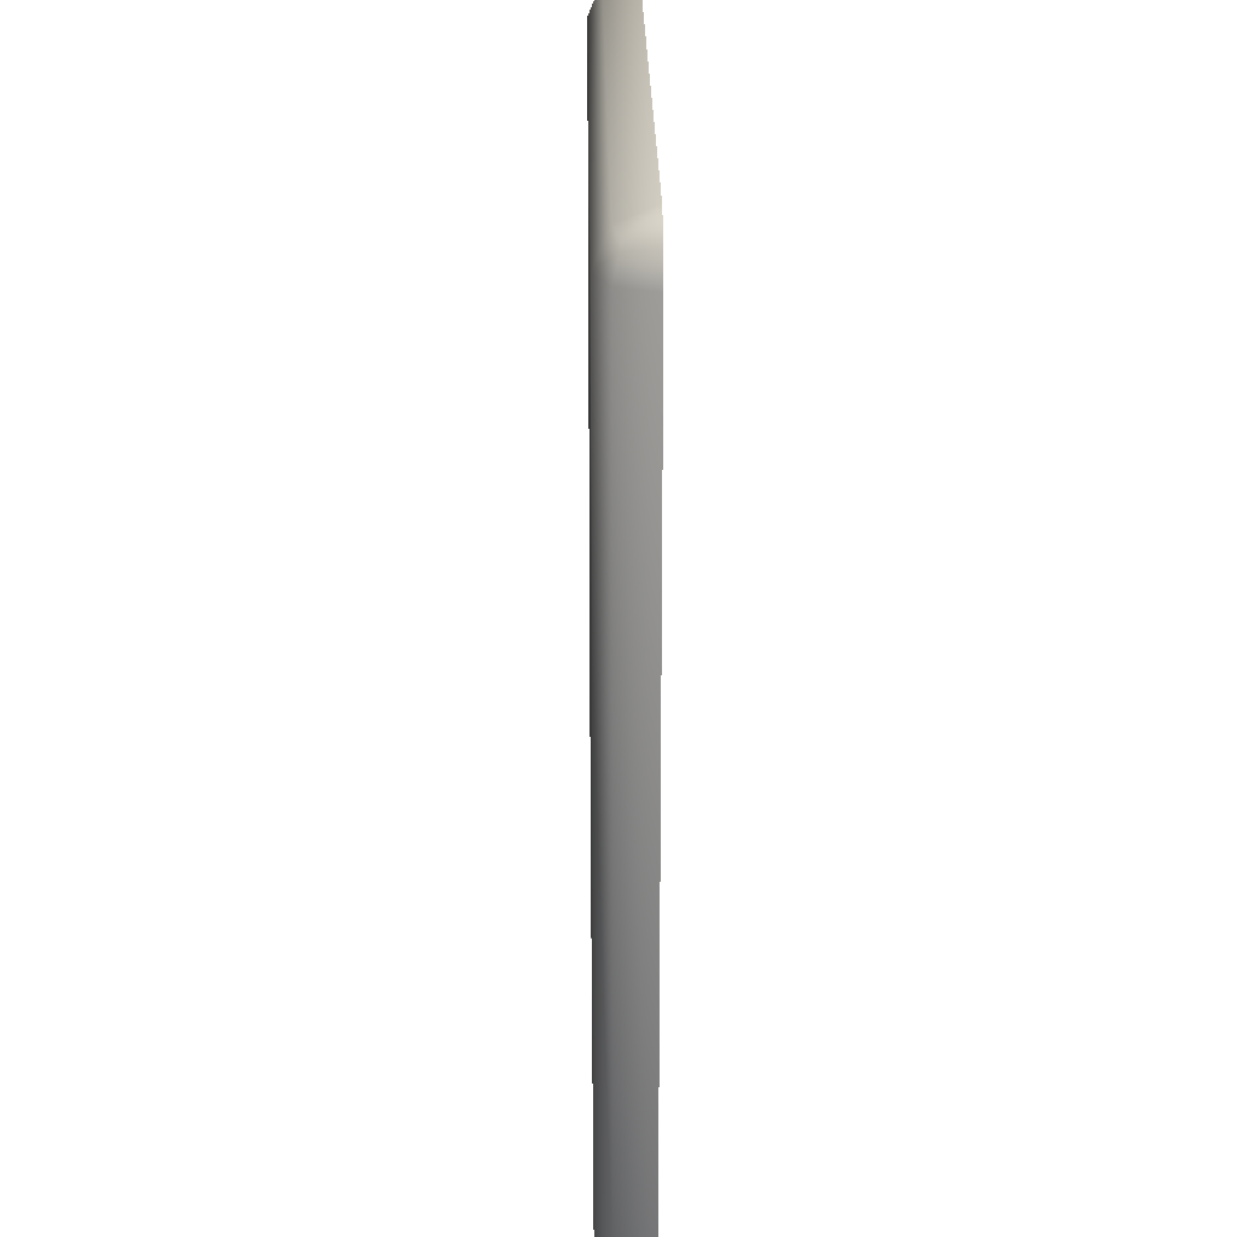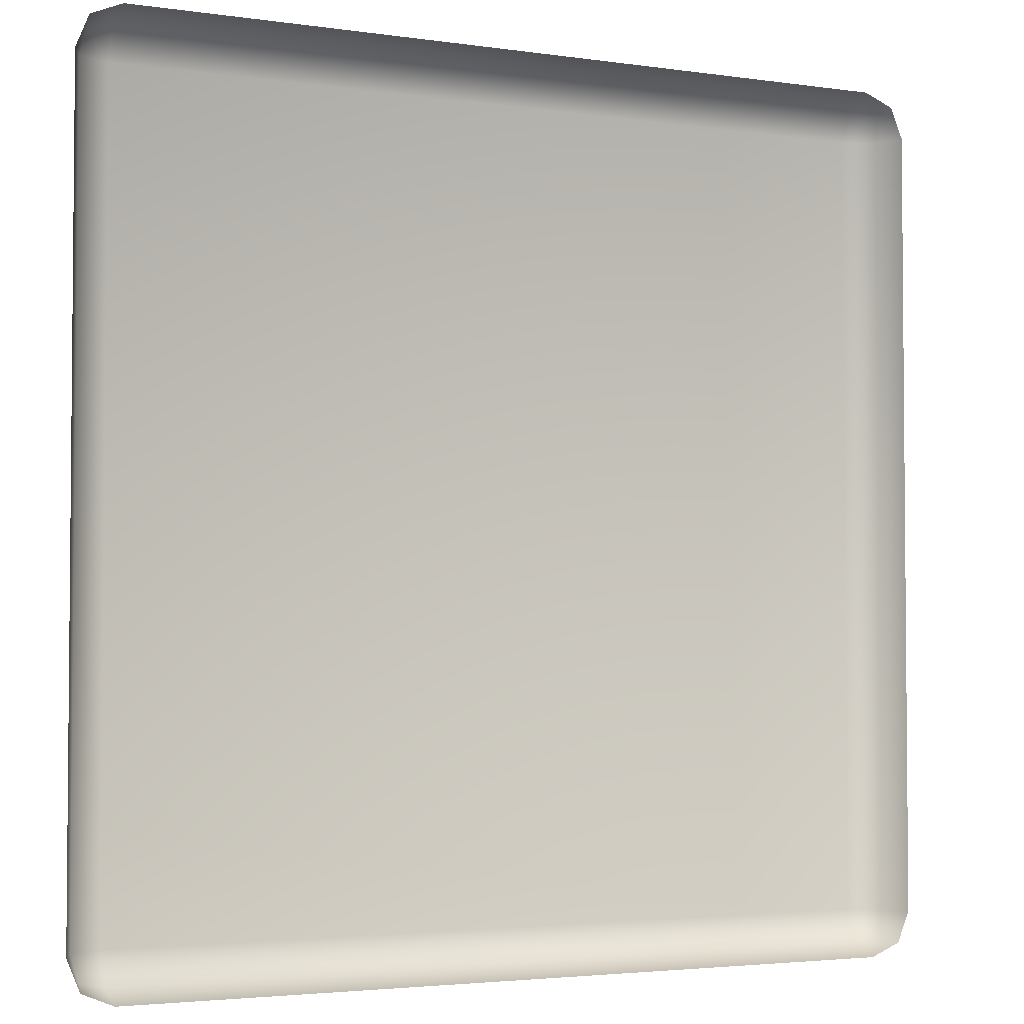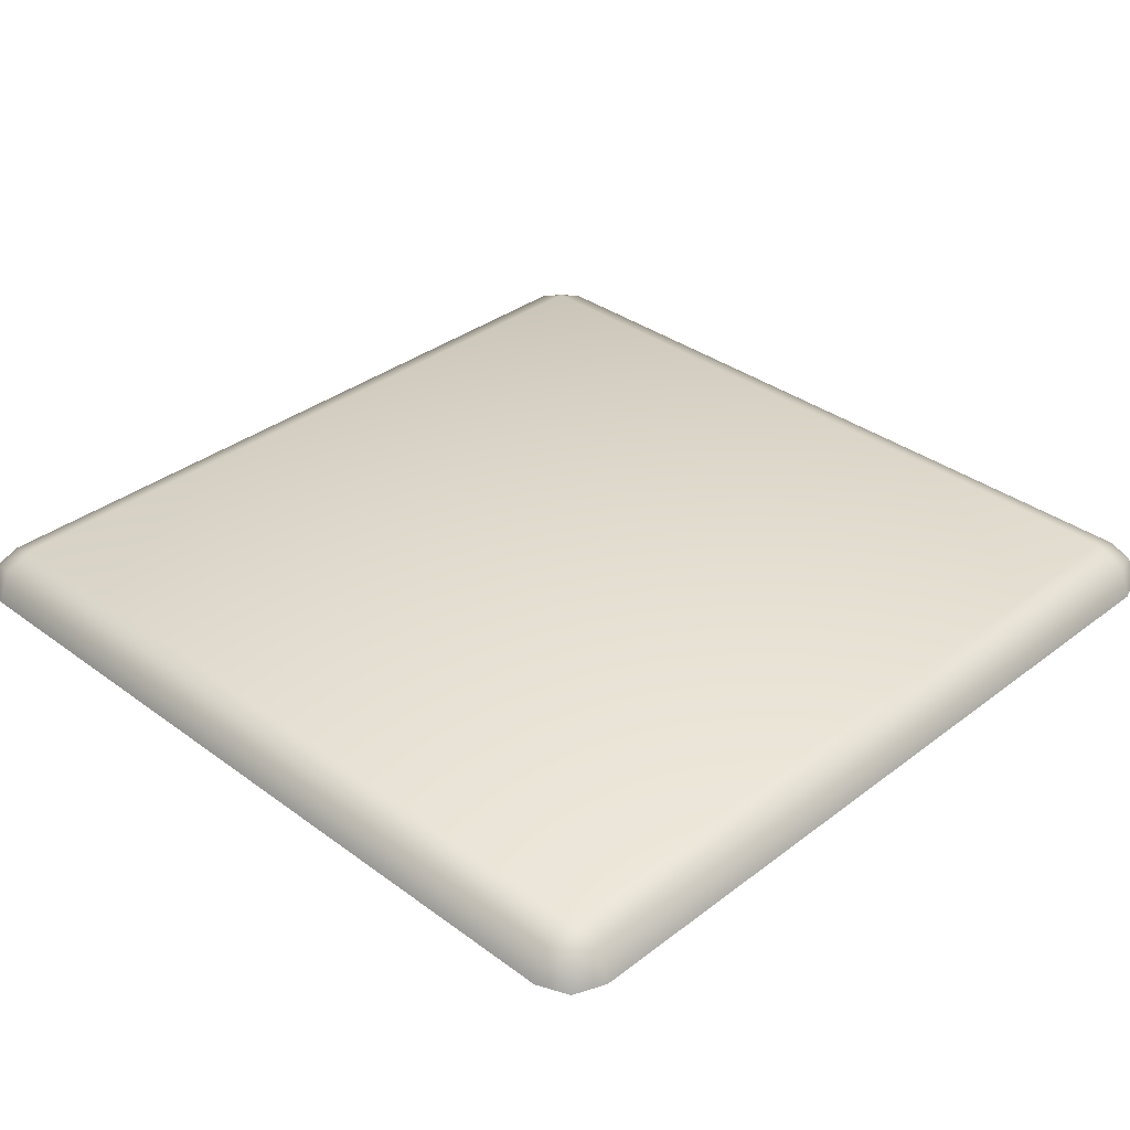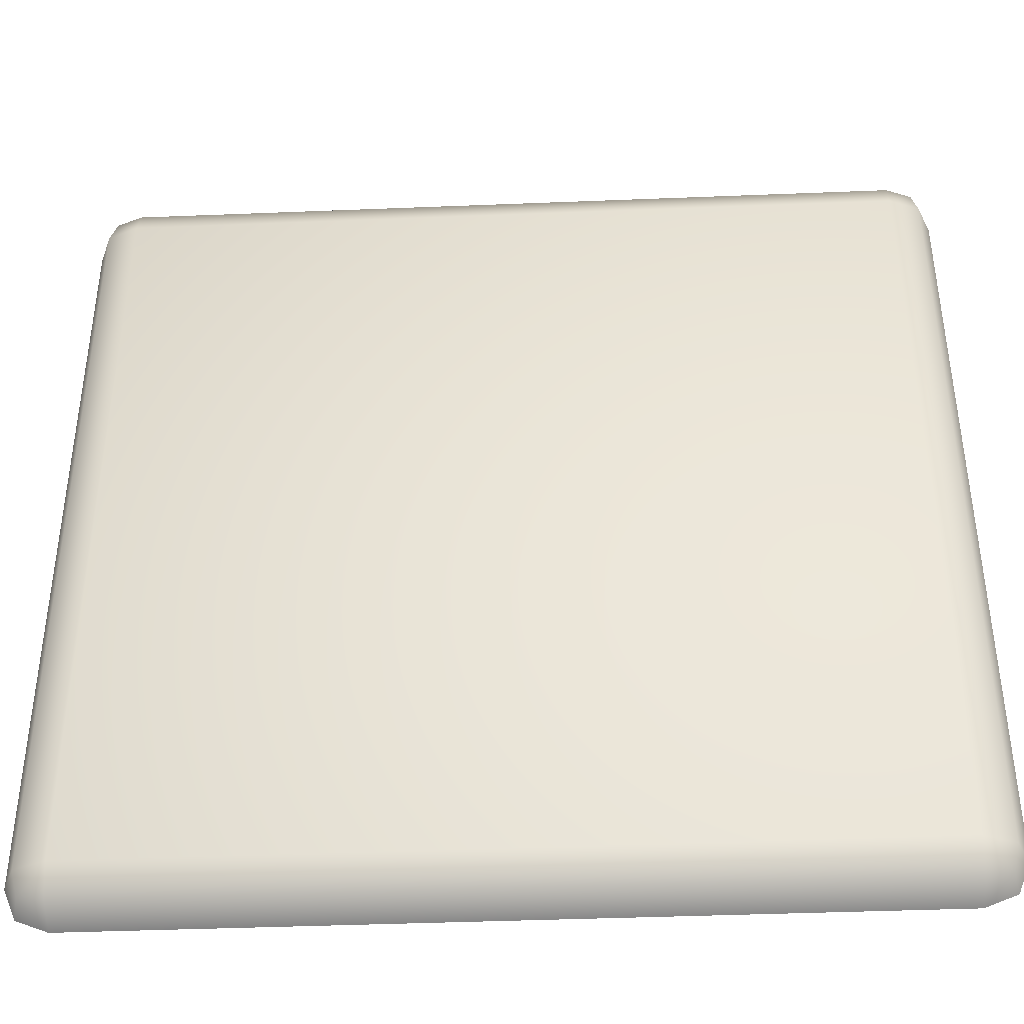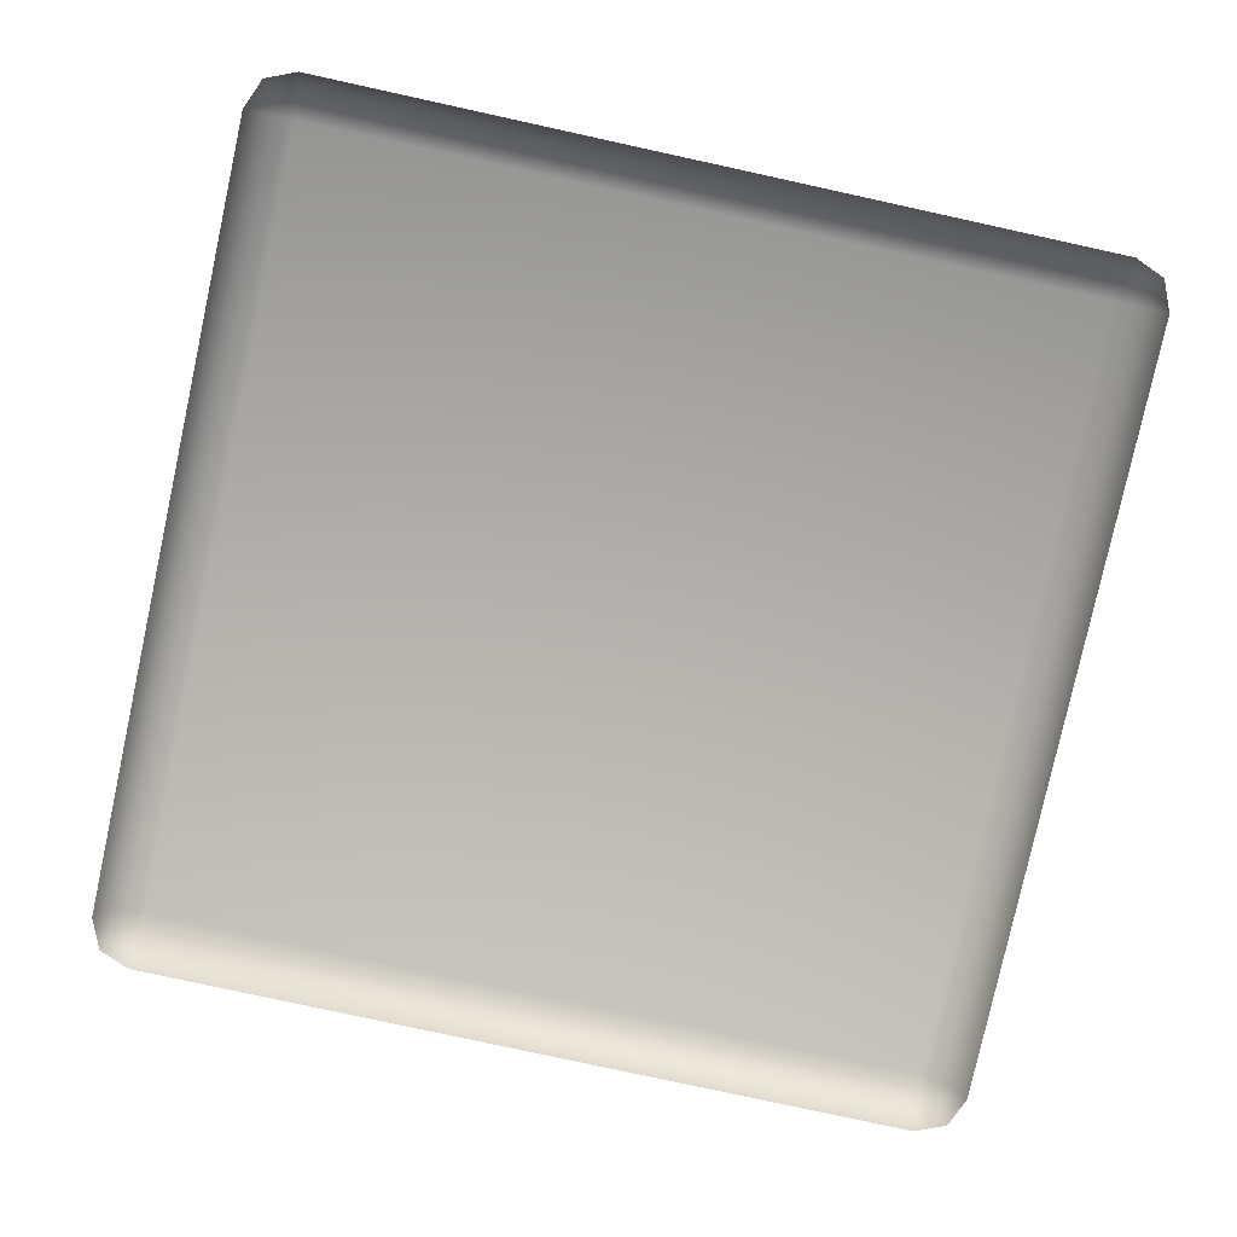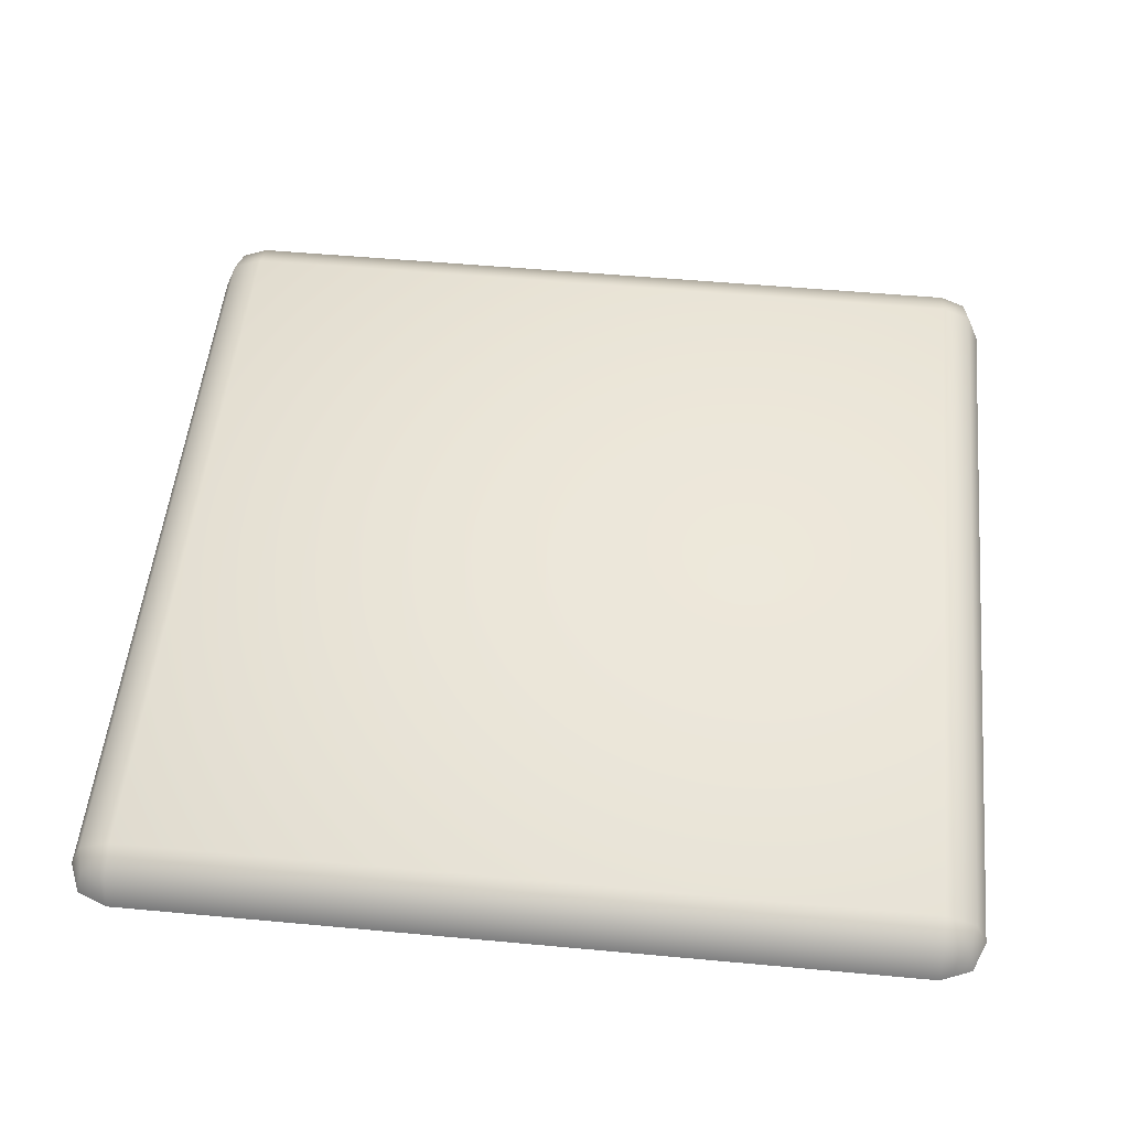
<metadata>
{"format":"obj","ext":"obj","renderer":"f3d","projection":"perspective","resolution":1024,"background":"white","views":[{"elev":22.5,"azim":-90.7,"up":"+Z"},{"elev":-3.2,"azim":-26.8,"up":"+Z"},{"elev":34.8,"azim":134.5,"up":"+Y"},{"elev":-41.2,"azim":-177.2,"up":"+Z"},{"elev":-79.3,"azim":77.7,"up":"+Y"},{"elev":51.8,"azim":-174.3,"up":"+Y"}]}
</metadata>
<code>
g Grid
v 0.4275 0.0006561 0.475
v 0.4549 0.02808 0.4549
v 0.4611 0.0006561 0.4611
v 0.475 0.0006561 0.4275
v 0.4275 0.03424 0.4611
v -0.4275 0.0006562 0.475
v 0.4611 0.03424 0.4275
v 0.4275 0.04816 0.4275
v -0.4275 0.03424 0.4611
v 0.4611 0.03424 -0.4275
v 0.475 0.0006561 -0.4275
v -0.4549 0.02808 0.4549
v -0.4611 0.0006562 0.4611
v -0.475 0.0006562 0.4275
v 0.4275 0.04816 -0.4275
v 0.4549 0.02808 -0.4549
v 0.4611 0.0006561 -0.4611
v 0.4275 0.0006561 -0.475
v -0.4275 0.04816 0.4275
v -0.4611 0.03424 0.4275
v -0.475 0.0006563 -0.4275
v -0.4275 0.04816 -0.4275
v 0.4275 0.03424 -0.4611
v -0.4611 0.03424 -0.4275
v -0.4275 0.03424 -0.4611
v -0.4275 0.0006563 -0.475
v -0.4549 0.02808 -0.4549
v -0.4611 0.0006563 -0.4611
g Grid_0
f 3 2 1
f 2 3 4
f 2 5 1
f 6 1 5
f 7 2 4
f 5 2 8
f 2 7 8
f 9 6 5
f 9 5 8
f 7 4 10
f 4 11 10
f 9 12 6
f 12 13 6
f 13 12 14
f 7 10 15
f 8 7 15
f 16 10 11
f 10 16 15
f 17 16 11
f 16 17 18
f 12 9 19
f 19 9 8
f 12 20 14
f 20 12 19
f 21 14 20
f 15 22 8
f 22 19 8
f 16 23 15
f 23 16 18
f 15 23 22
f 24 20 19
f 24 21 20
f 22 24 19
f 23 18 25
f 23 25 22
f 18 26 25
f 24 27 21
f 27 24 22
f 25 27 22
f 27 25 26
f 27 28 21
f 28 27 26

</code>
